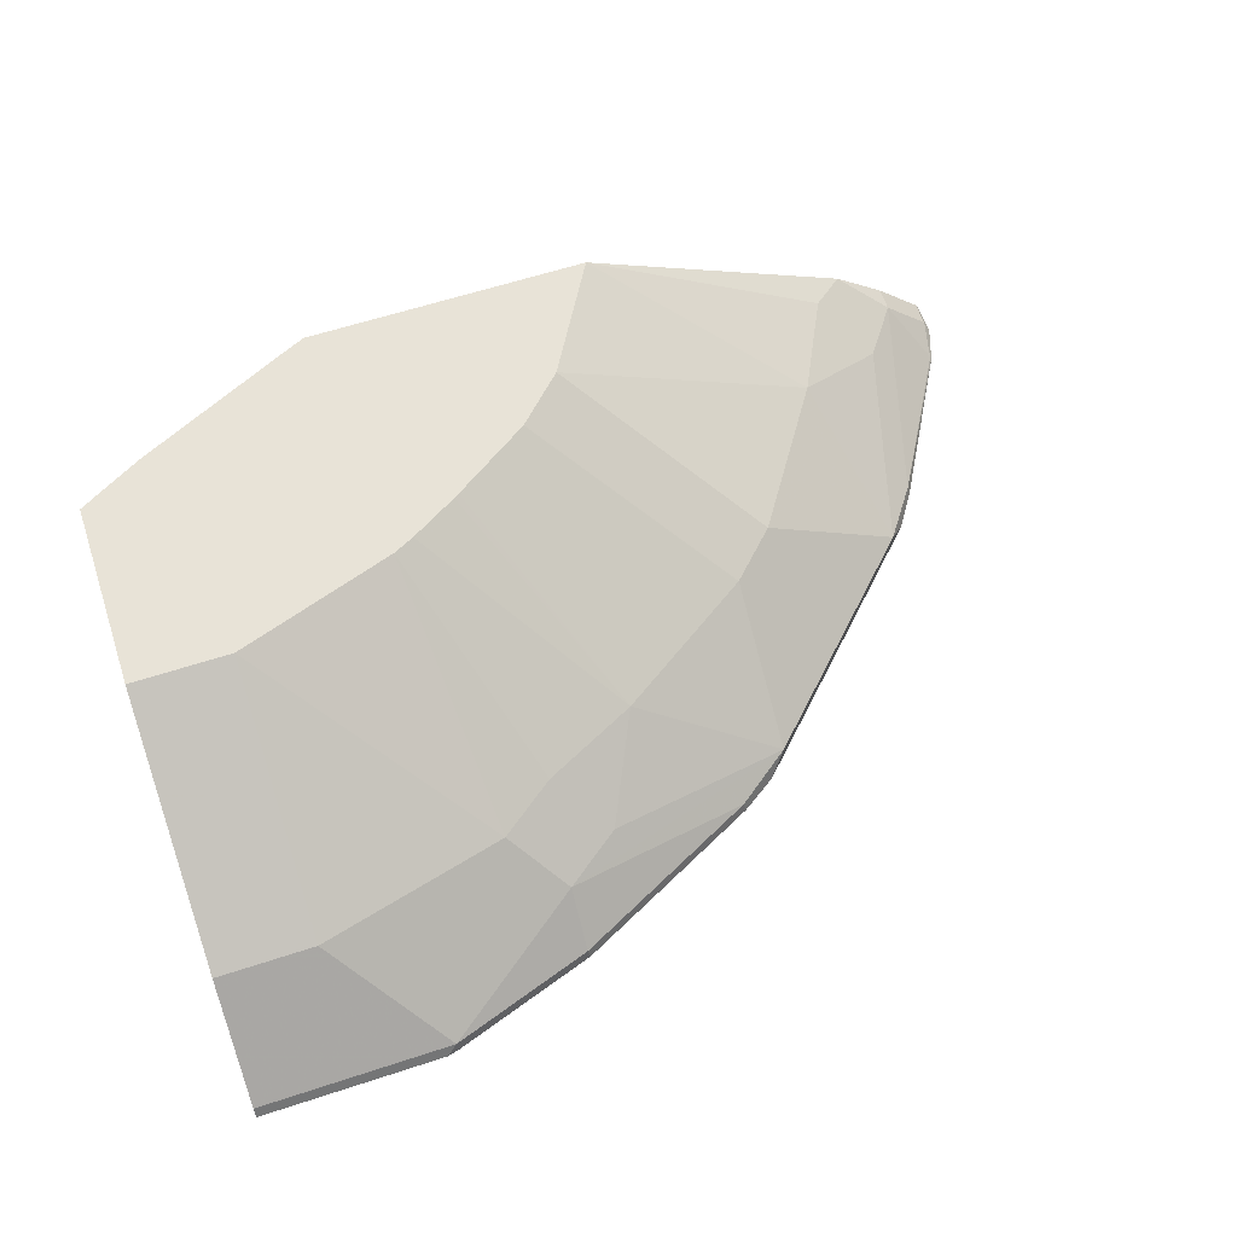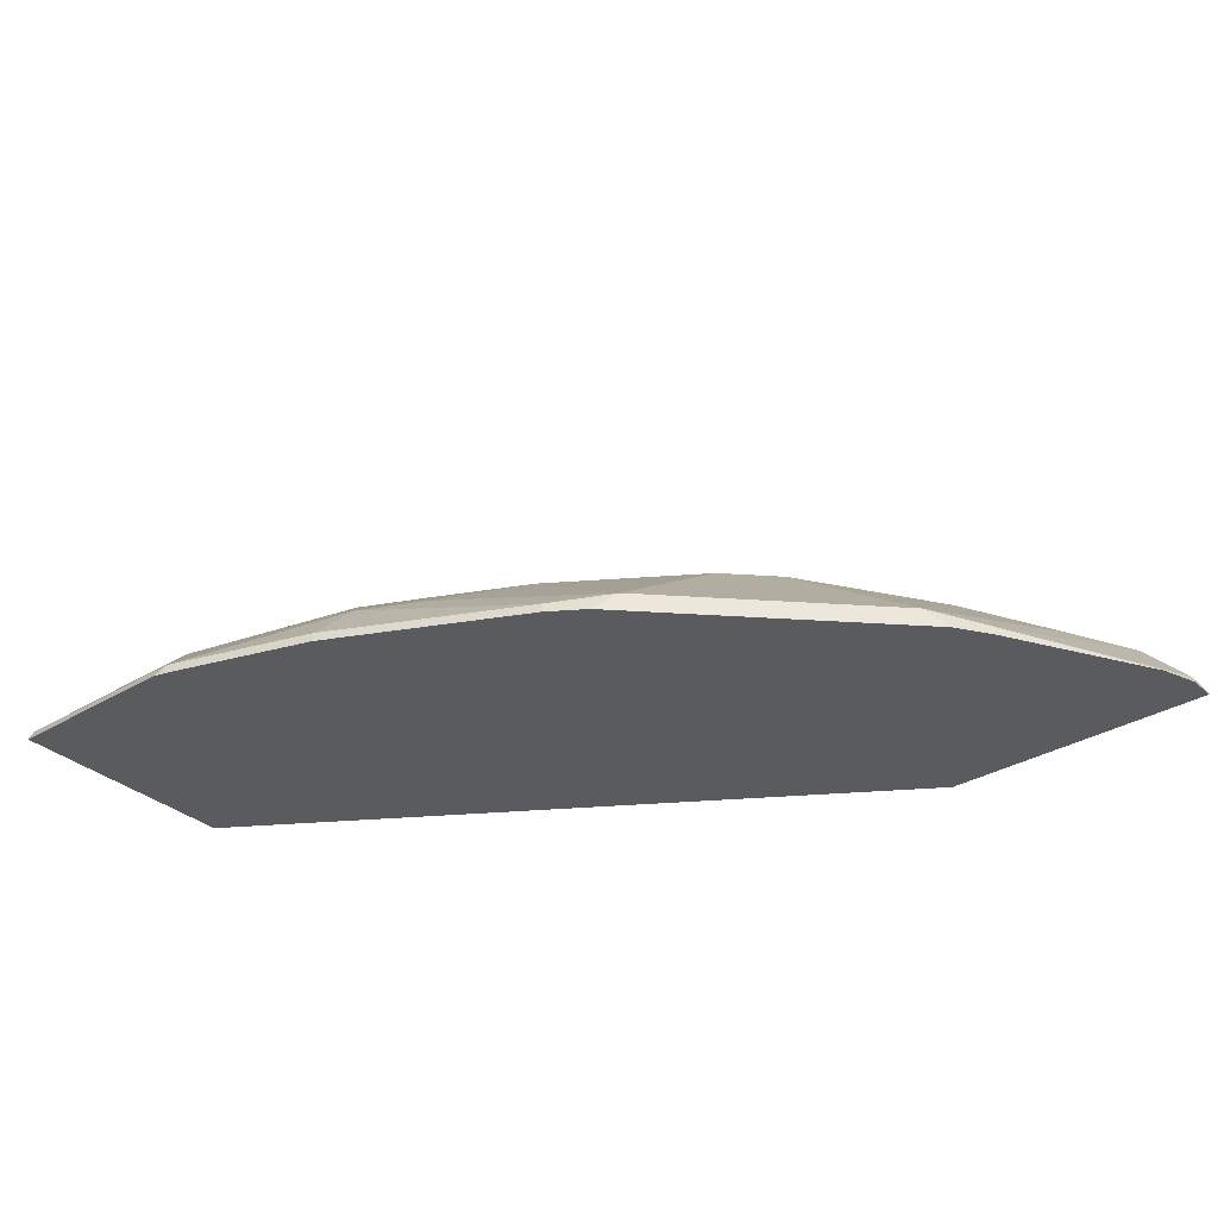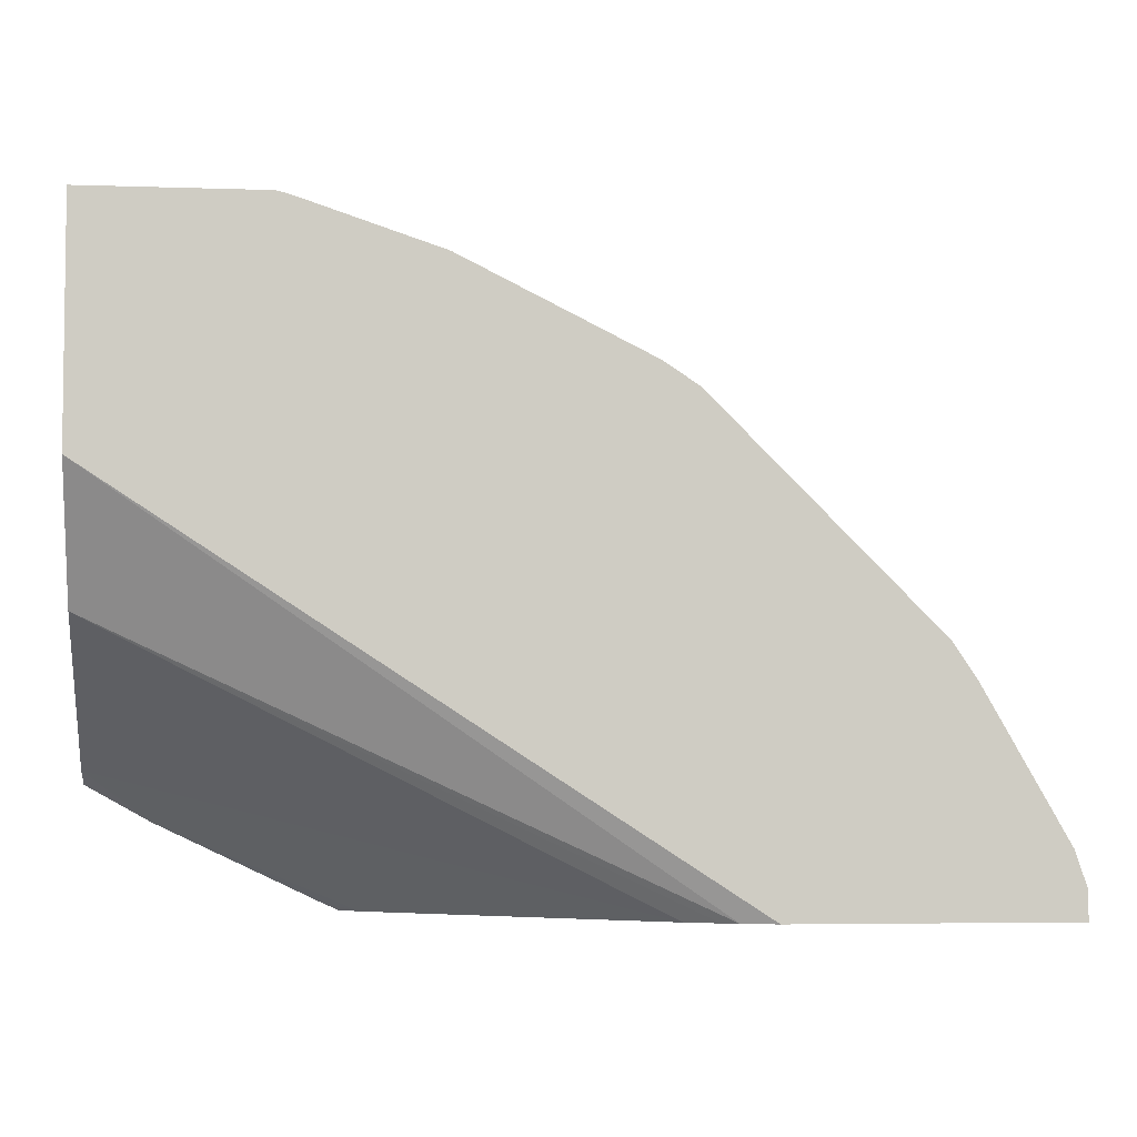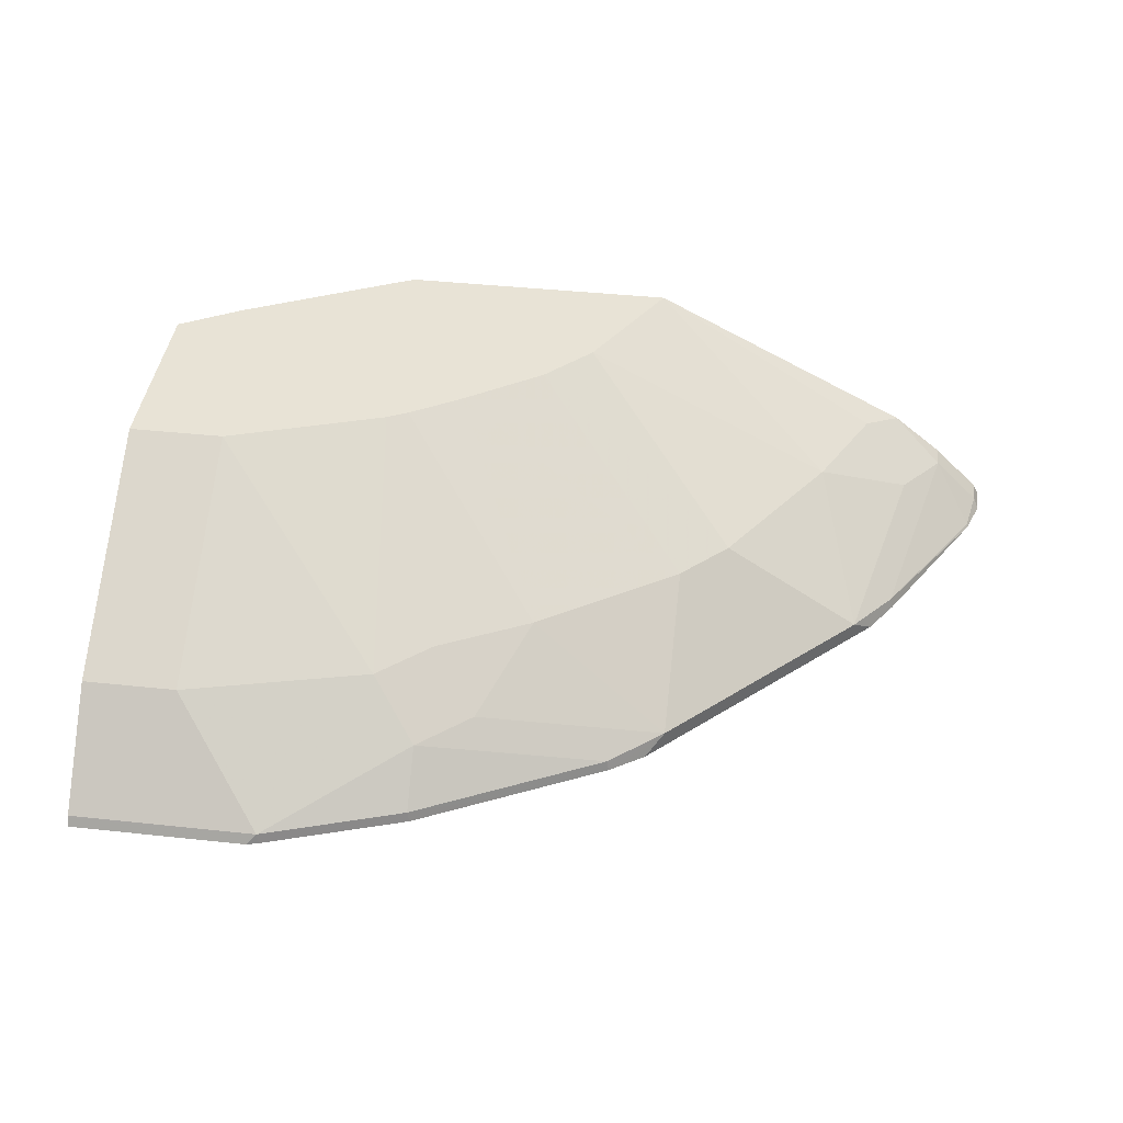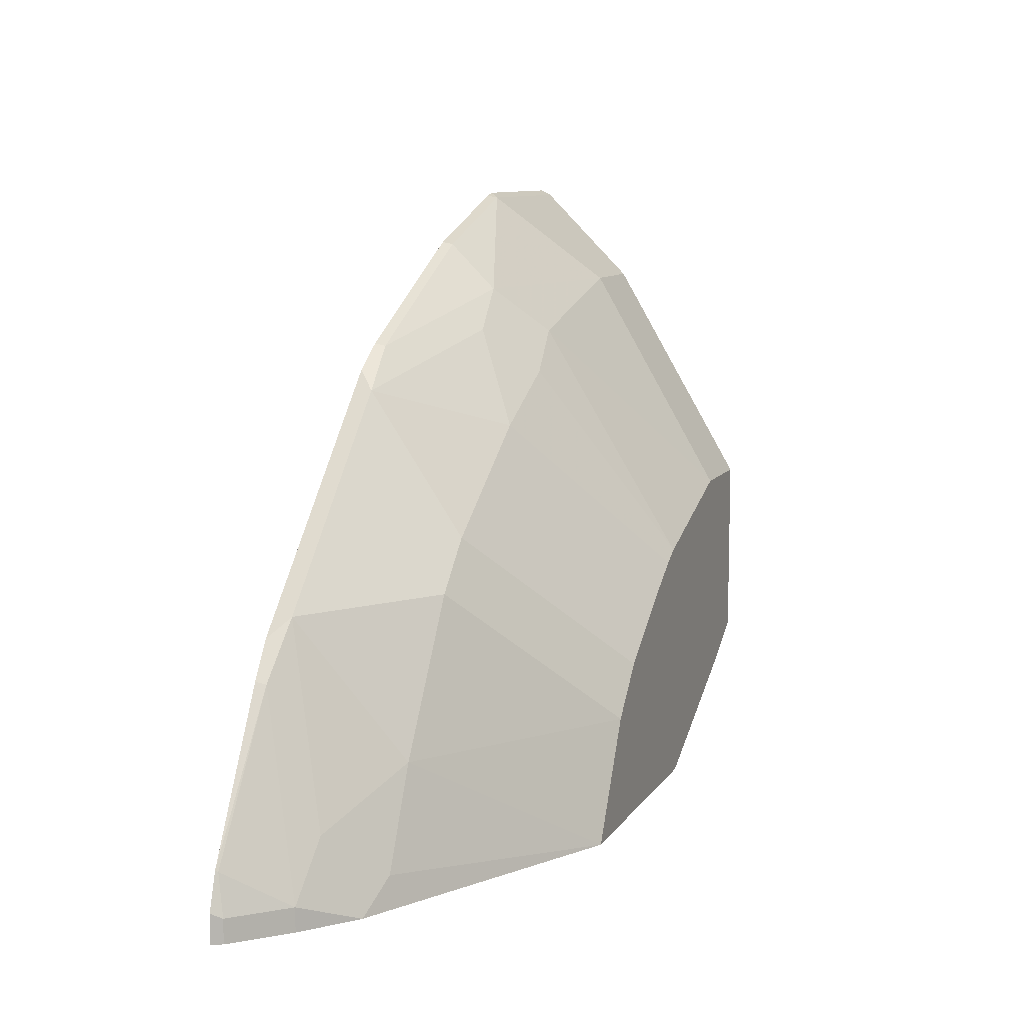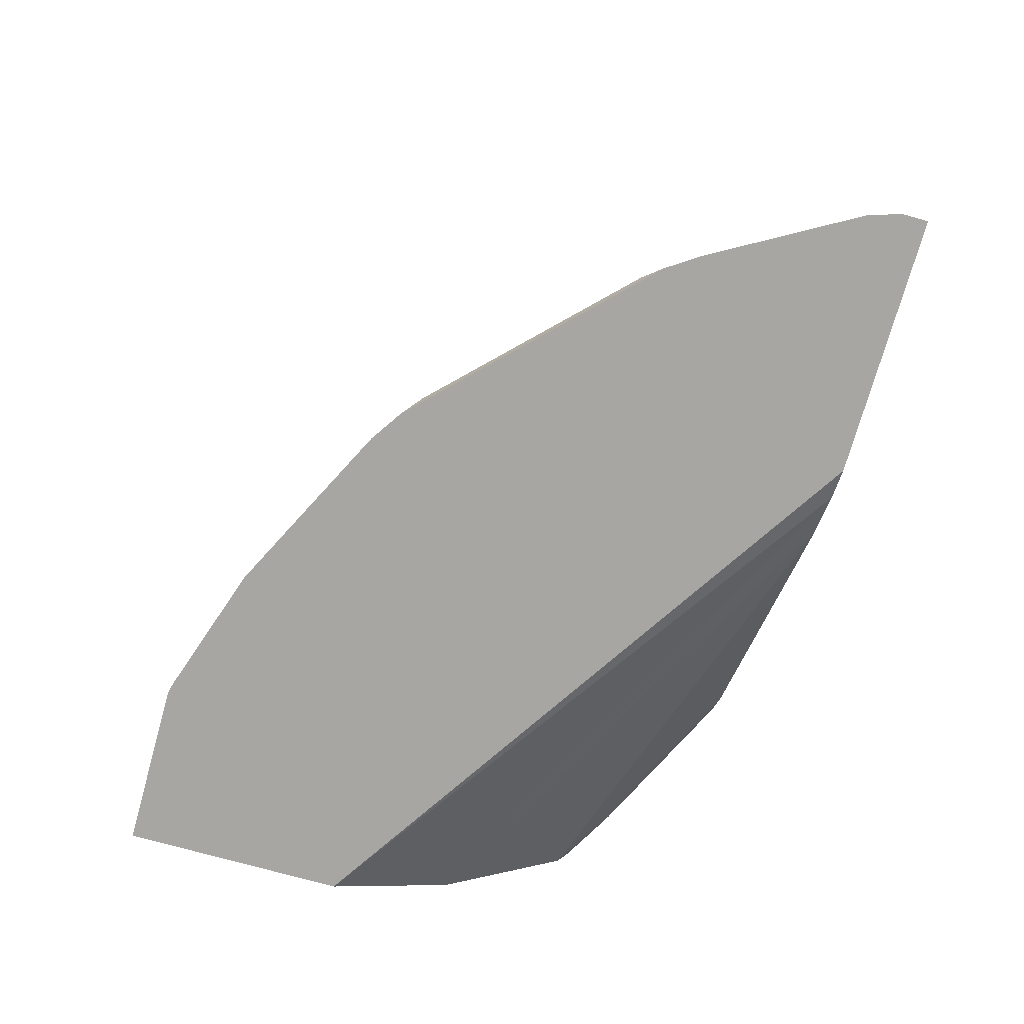
<metadata>
{"format":"obj","ext":"obj","renderer":"f3d","projection":"perspective","resolution":1024,"background":"white","views":[{"elev":61.6,"azim":-18.4,"up":"+Y"},{"elev":-33.1,"azim":39.7,"up":"+Y"},{"elev":-4.7,"azim":-6.1,"up":"+Z"},{"elev":41.4,"azim":7.4,"up":"+Y"},{"elev":9.5,"azim":109.5,"up":"+Z"},{"elev":-74.0,"azim":74.3,"up":"+Y"}]}
</metadata>
<code>
v 0.229 0.5164 0.2883
v 0.2461 0.4992 0.2883
v 0.2117 0.5164 0.2962
v 0.482 0.5164 0.2883
v 0.01226 0.4922 0.4078
v 0.06881 0.5164 0.3641
v 0.4992 0.3305 0.2883
v 0.4226 0.5164 0.3898
v 0.6538 0.4008 0.4008
v 0.696 0.4008 0.3164
v 0.727 0.3895 0.2883
v 0.01226 0.45 0.45
v 0.01226 0.5136 0.3971
v 0.01226 0.5164 0.3957
v 0.4993 0.3304 0.2883
v 0.01226 0.3656 0.5344
v 0.3805 0.5164 0.4321
v 0.5695 0.4008 0.5273
v 0.696 0.3164 0.5273
v 0.7382 0.3586 0.3586
v 0.689 0.3937 0.3516
v 0.7733 0.3515 0.3094
v 0.7733 0.3515 0.2883
v 0.01226 0.5164 0.5645
v 0.5273 0.3164 0.2883
v 0.01226 0.3001 0.6515
v 0.5413 0.3094 0.2883
v 0.5273 0.4008 0.5695
v 0.3102 0.5164 0.4789
v 0.5695 0.3164 0.6538
v 0.6702 0.3001 0.5532
v 0.7123 0.3001 0.511
v 0.7331 0.3001 0.48
v 0.7312 0.3094 0.4781
v 0.8085 0.3023 0.3445
v 0.8156 0.3094 0.3094
v 0.8156 0.3094 0.2883
v 0.01226 0.3937 0.7734
v 0.1005 0.5164 0.5645
v 0.01226 0.3001 0.8624
v 0.5718 0.3001 0.2883
v 0.5273 0.3164 0.696
v 0.4008 0.4008 0.6538
v 0.3055 0.5164 0.482
v 0.5436 0.3001 0.6797
v 0.8096 0.3001 0.3457
v 0.8201 0.3001 0.314
v 0.8201 0.3001 0.2883
v 0.01226 0.3094 0.8577
v 0.09847 0.3937 0.7734
v 0.2672 0.3937 0.7312
v 0.2446 0.5164 0.5164
v 0.01226 0.3075 0.8587
v 0.1735 0.3001 0.8624
v 0.511 0.3001 0.7123
v 0.3586 0.3586 0.7382
v 0.3094 0.3515 0.7734
v 0.4781 0.3094 0.7312
v 0.48 0.3001 0.733
v 0.4966 0.3001 0.7219
v 0.3516 0.3937 0.689
v 0.2633 0.5164 0.507
v 0.3165 0.4008 0.696
v 0.1829 0.3094 0.8577
v 0.1847 0.3001 0.8596
v 0.3094 0.3094 0.8155
v 0.3937 0.3094 0.7734
v 0.3956 0.3001 0.7752
v 0.3112 0.3001 0.8174
f 26 54 40
f 28 29 43
f 26 69 65
f 28 43 42
f 26 65 54
f 29 44 43
f 35 46 47
f 33 46 34
f 34 46 35
f 35 47 36
f 36 47 48
f 26 68 69
f 36 48 37
f 30 42 45
f 26 59 68
f 26 27 41
f 26 55 60
f 26 45 55
f 26 31 45
f 26 32 31
f 26 33 32
f 26 46 33
f 26 47 46
f 26 48 47
f 26 41 48
f 24 50 39
f 24 38 50
f 22 34 35
f 22 37 23
f 38 49 64
f 26 60 59
f 38 64 50
f 57 67 58
f 39 51 52
f 22 36 37
f 66 68 67
f 66 69 68
f 64 69 66
f 64 65 69
f 58 68 59
f 58 67 68
f 57 61 63
f 57 66 67
f 57 64 66
f 54 65 64
f 53 54 64
f 51 63 52
f 51 57 63
f 50 57 51
f 50 64 57
f 49 53 64
f 40 54 53
f 42 55 45
f 42 43 56
f 42 56 57
f 42 57 58
f 42 58 59
f 39 50 51
f 42 59 60
f 43 61 57
f 43 57 56
f 43 44 62
f 43 62 52
f 43 52 63
f 43 63 61
f 42 60 55
f 22 35 36
f 1 29 17
f 19 30 45
f 5 26 40
f 5 16 26
f 5 12 16
f 4 10 11
f 4 9 10
f 4 8 9
f 2 7 5
f 2 6 3
f 2 5 6
f 1 7 2
f 1 15 7
f 1 27 25
f 1 41 27
f 1 48 41
f 5 40 53
f 1 37 48
f 1 11 23
f 1 4 11
f 1 8 4
f 1 17 8
f 19 45 31
f 1 44 29
f 1 62 44
f 1 52 62
f 1 39 52
f 1 24 39
f 1 14 24
f 1 6 14
f 1 3 6
f 1 2 3
f 1 23 37
f 5 53 49
f 1 25 15
f 5 38 24
f 19 22 20
f 19 34 22
f 5 49 38
f 19 32 33
f 19 31 32
f 18 30 19
f 18 42 30
f 18 28 42
f 17 29 28
f 17 28 18
f 16 27 26
f 16 25 27
f 15 25 16
f 11 22 23
f 11 20 22
f 19 33 34
f 10 21 20
f 10 20 11
f 5 24 14
f 5 13 6
f 5 7 12
f 6 13 14
f 7 15 16
f 7 16 12
f 5 14 13
f 8 18 9
f 9 18 19
f 9 19 20
f 9 20 21
f 8 17 18
f 9 21 10

</code>
